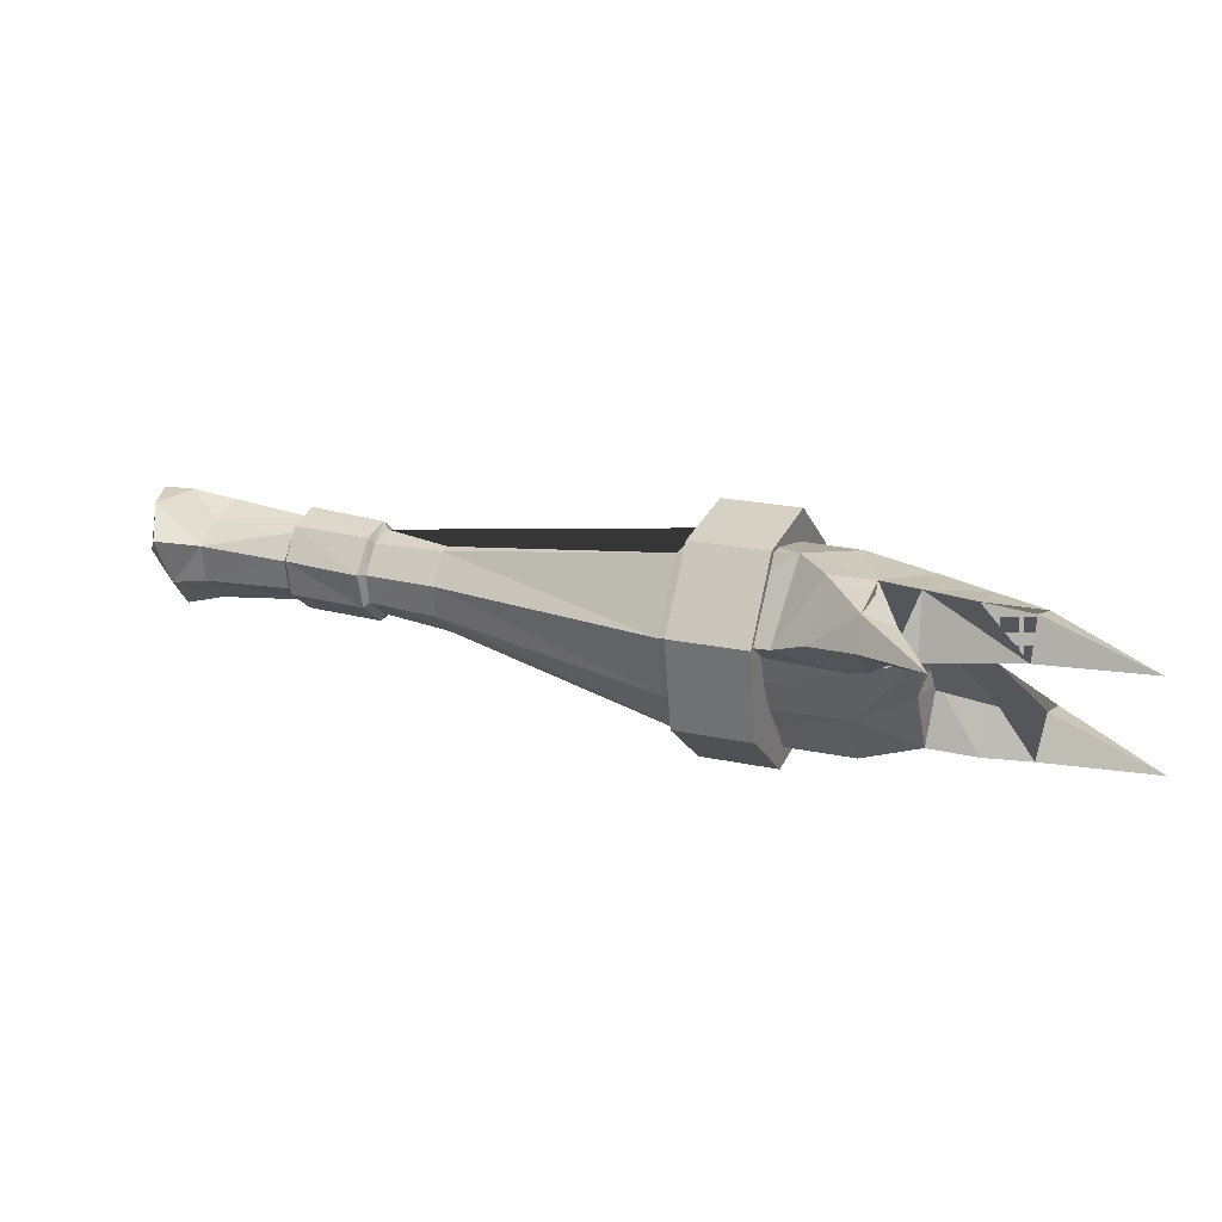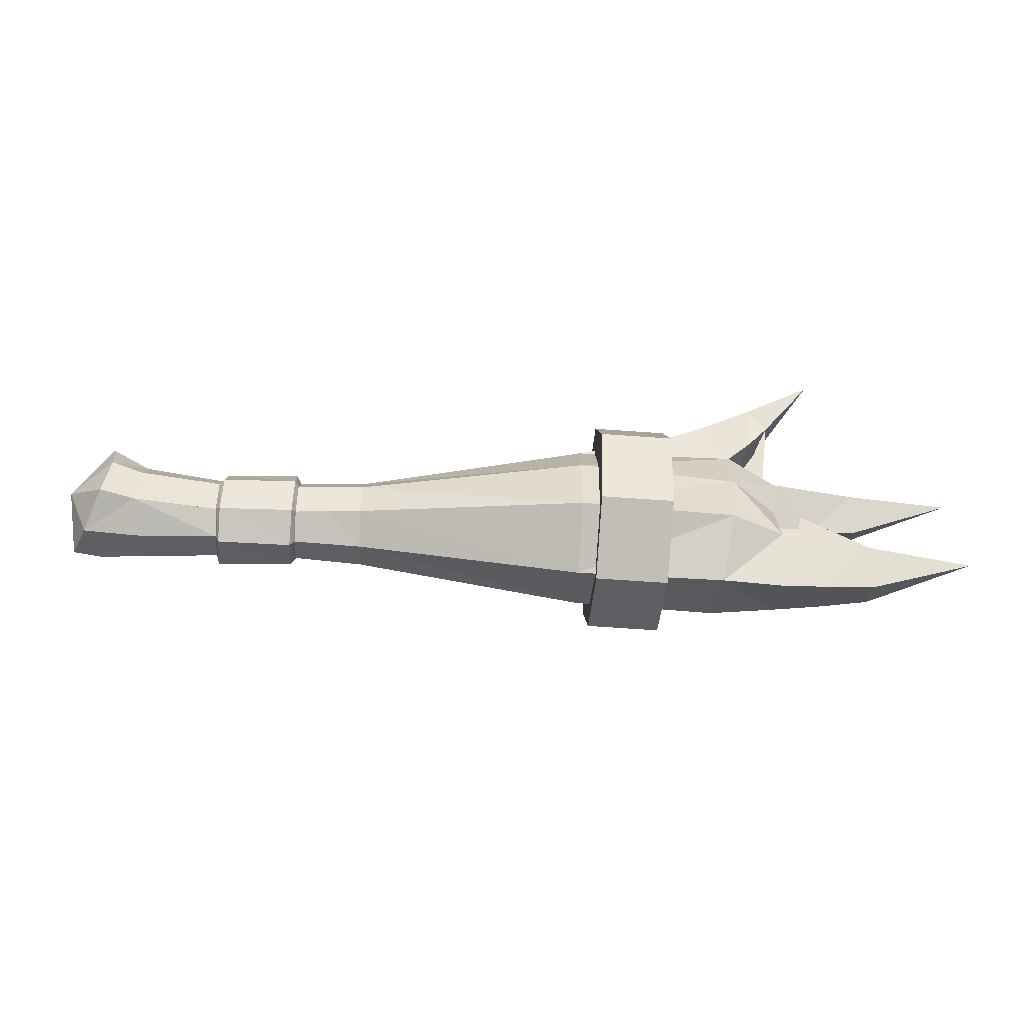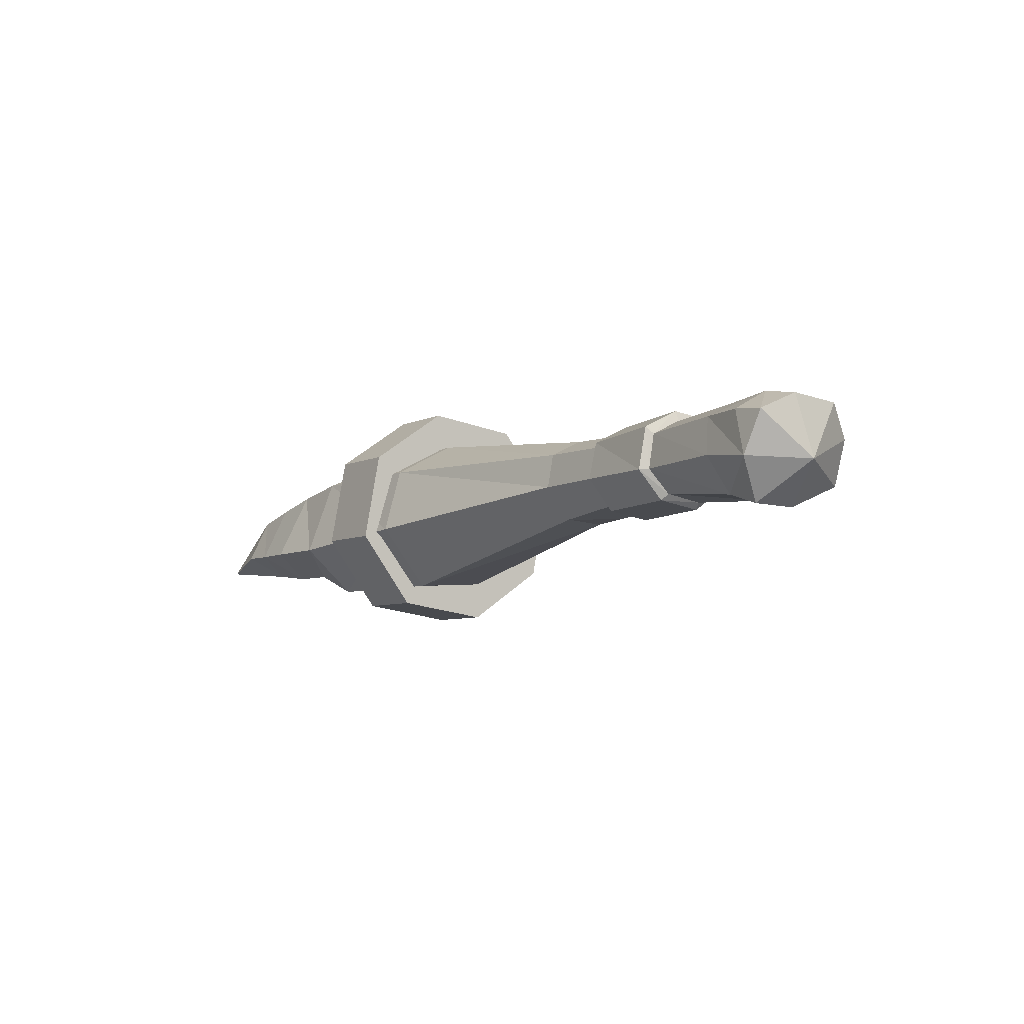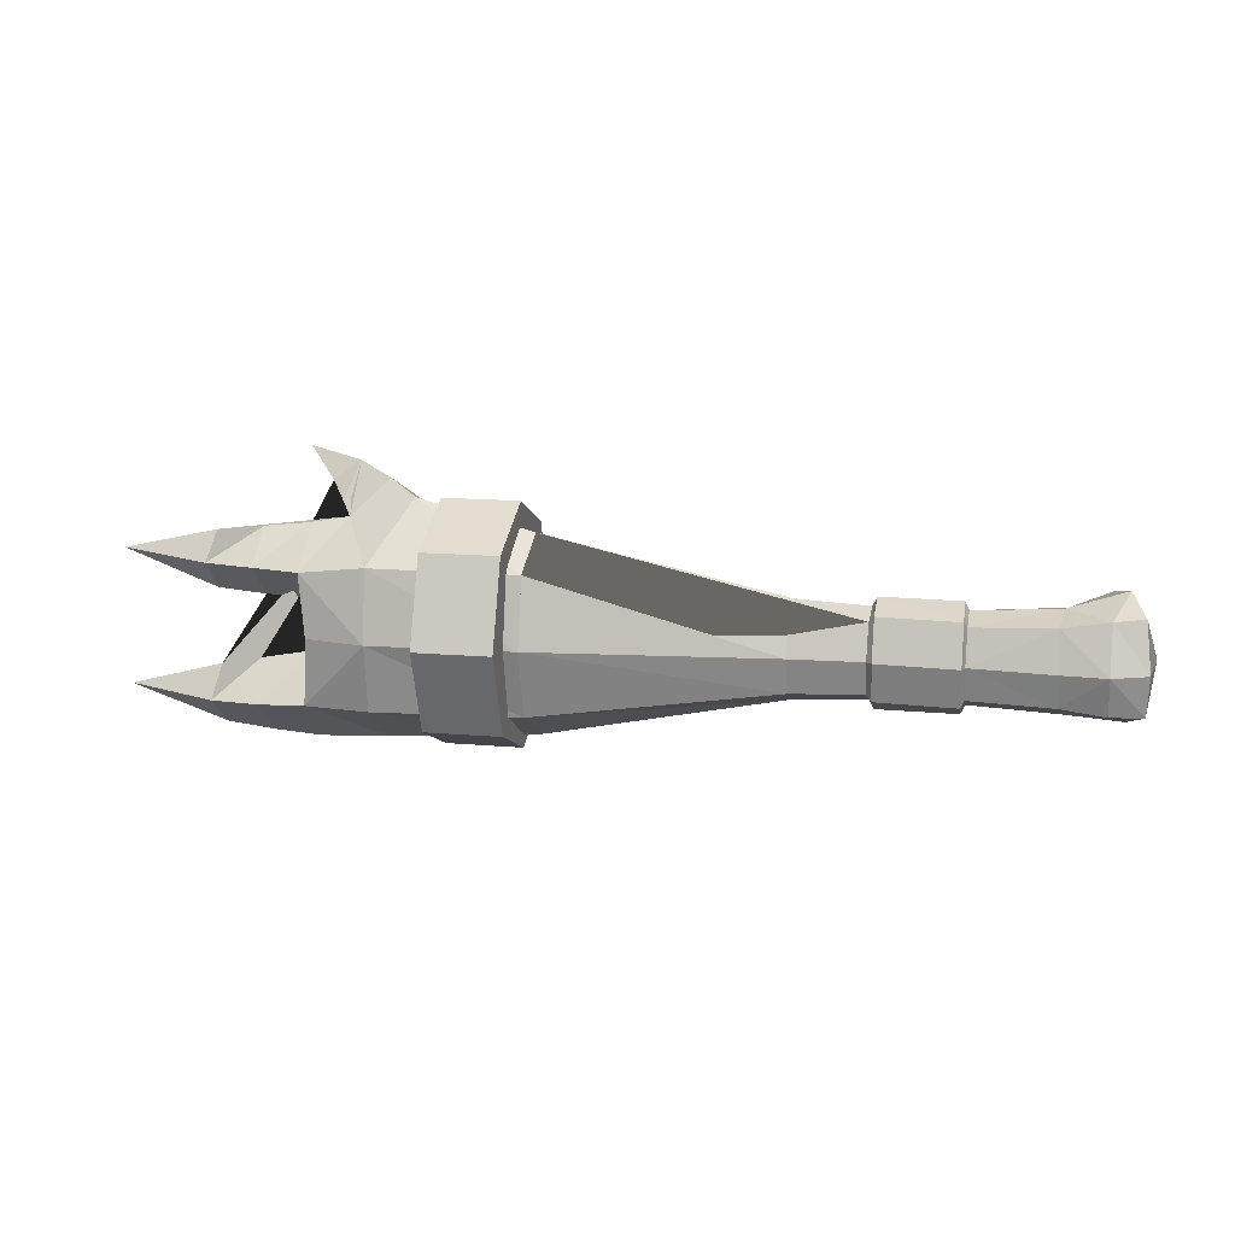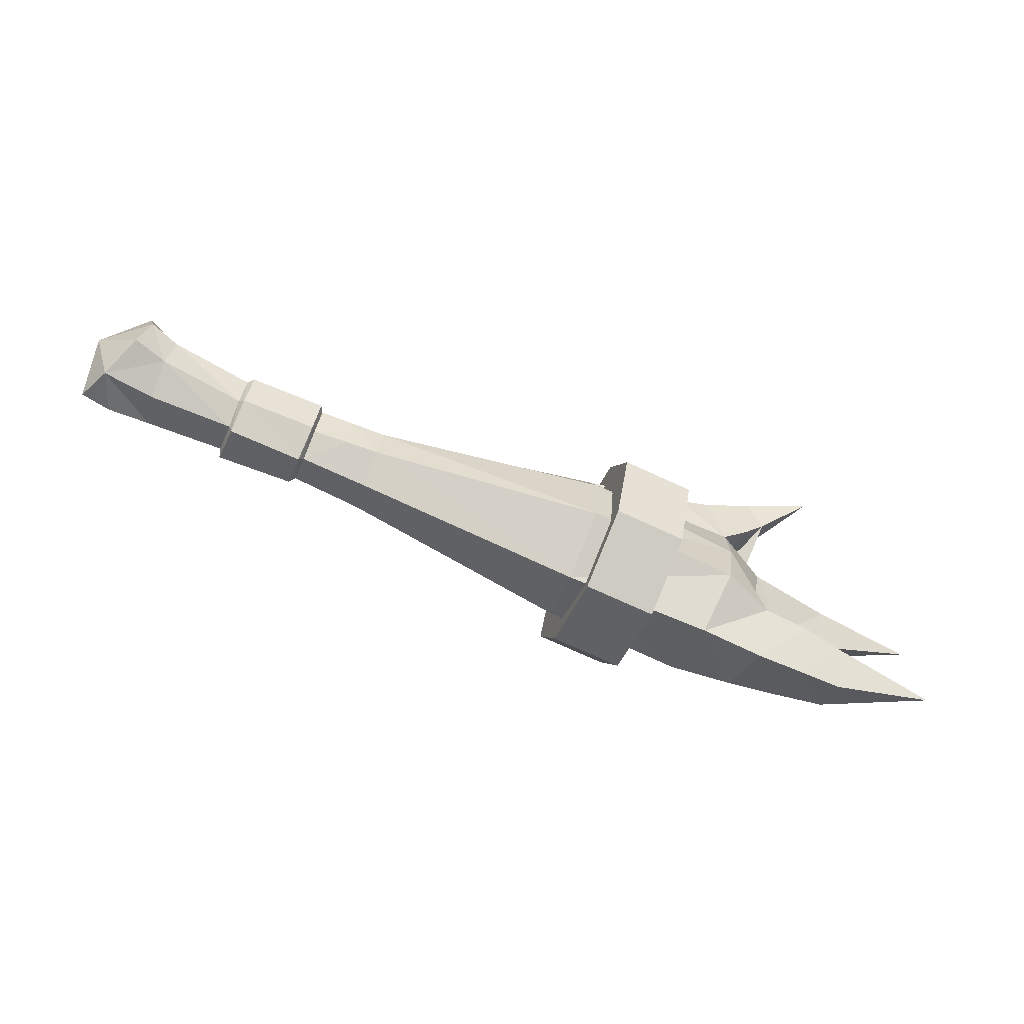
<metadata>
{"format":"obj","ext":"obj","renderer":"f3d","projection":"perspective","resolution":1024,"background":"white","views":[{"elev":-40.0,"azim":11.4,"up":"+Y"},{"elev":-62.4,"azim":-23.2,"up":"+Z"},{"elev":17.1,"azim":-125.6,"up":"+Y"},{"elev":14.1,"azim":172.1,"up":"+Z"},{"elev":-72.7,"azim":-43.7,"up":"+Z"}]}
</metadata>
<code>
o left_arm-19_anubismon.blend_Mesh.021
v 0.4129 0.5779 -0.1035
v 0.4599 0.5617 -0.1035
v 0.4429 0.5123 -0.1263
v 0.3959 0.5284 -0.1263
v 0.4316 0.5557 -0.08777
v 0.4129 0.5779 -0.1035
v 0.3959 0.5284 -0.1263
v 0.4194 0.5204 -0.1041
v 0.4599 0.5617 -0.1035
v 0.4429 0.5123 -0.1263
v 0.42 0.5984 -0.04846
v 0.467 0.5822 -0.04846
v 0.4366 0.5703 -0.04846
v 0.42 0.5984 -0.04846
v 0.467 0.5822 -0.04846
v 0.4129 0.5779 0.006557
v 0.4599 0.5617 0.006557
v 0.4316 0.5557 -0.009146
v 0.4129 0.5779 0.006557
v 0.4599 0.5617 0.006557
v 0.3959 0.5284 0.02935
v 0.4429 0.5123 0.02935
v 0.4194 0.5204 0.007137
v 0.3959 0.5284 0.02935
v 0.4429 0.5123 0.02935
v 0.3789 0.479 0.006557
v 0.4259 0.4628 0.006557
v 0.4073 0.485 -0.009146
v 0.3789 0.479 0.006557
v 0.4259 0.4628 0.006557
v 0.3719 0.4585 -0.04846
v 0.4189 0.4424 -0.04846
v 0.4022 0.4704 -0.04846
v 0.3719 0.4585 -0.04846
v 0.4189 0.4424 -0.04846
v 0.3789 0.479 -0.1035
v 0.4259 0.4628 -0.1035
v 0.4073 0.485 -0.08777
v 0.3789 0.479 -0.1035
v 0.4259 0.4628 -0.1035
v 0.4259 0.4628 -0.1035
v 0.3789 0.479 -0.1035
v 0.05663 0.6869 -0.04983
v 0.05636 0.6766 -0.01921
v 0.07516 0.673 -0.02113
v 0.07908 0.6835 -0.05129
v 0.0844 0.6251 -0.02385
v 0.05687 0.6258 -0.01454
v 0.05939 0.6184 -0.04551
v 0.08111 0.6173 -0.04703
v 0.05725 0.6529 -0.008206
v 0.09341 0.6434 -0.01981
v 0.08218 0.6252 -0.07262
v 0.05824 0.6264 -0.07476
v 0.08218 0.6252 -0.07262
v 0.05824 0.6264 -0.07476
v 0.05792 0.656 -0.08565
v 0.09247 0.6477 -0.08209
v 0.1031 0.6668 -0.07269
v 0.07657 0.6772 -0.07602
v 0.1044 0.6717 -0.05151
v 0.1029 0.6635 -0.02625
v 0.05621 0.6818 -0.07574
v 0.1504 0.6428 -0.0291
v 0.1533 0.6504 -0.05114
v 0.1444 0.6256 -0.02343
v 0.1377 0.6094 -0.0309
v 0.1354 0.6031 -0.04894
v 0.1386 0.6115 -0.07021
v 0.1453 0.6272 -0.08007
v 0.1386 0.6115 -0.07021
v 0.1517 0.6462 -0.0718
v 0.5308 0.517 -0.0135
v 0.4911 0.5365 -0.007551
v 0.4979 0.4935 0.01564
v 0.5208 0.4863 0.01178
v 0.5294 0.5174 -0.09717
v 0.519 0.4816 -0.1272
v 0.4782 0.4957 -0.125
v 0.491 0.5371 -0.09695
v 0.5208 0.4863 0.01178
v 0.4979 0.4935 0.01564
v 0.4749 0.4549 -0.01242
v 0.5131 0.4594 -0.01737
v 0.5097 0.46 -0.09547
v 0.4715 0.4592 -0.0969
v 0.4782 0.4957 -0.125
v 0.519 0.4816 -0.1272
v 0.4736 0.4535 -0.05345
v 0.5102 0.4644 -0.05425
v 0.5502 0.4759 0.008005
v 0.5589 0.4993 -0.0135
v 0.5427 0.4532 -0.01557
v 0.5502 0.4759 0.008005
v 0.5486 0.4711 -0.125
v 0.5397 0.4502 -0.09728
v 0.5584 0.5002 -0.1001
v 0.5486 0.4711 -0.125
v 0.5506 0.4754 -0.03569
v 0.521 0.4854 -0.03851
v 0.5216 0.4867 -0.06995
v 0.5508 0.4759 -0.07604
v 0.5276 0.5226 -0.05344
v 0.5219 0.4911 -0.05449
v 0.521 0.4854 -0.03851
v 0.5506 0.4754 -0.03569
v 0.5508 0.4759 -0.07604
v 0.5216 0.4867 -0.06995
v 0.4718 0.484 0.03734
v 0.4582 0.5082 0.02937
v 0.4366 0.4612 0.007583
v 0.4557 0.4516 0.01909
v 0.4557 0.4516 0.01909
v 0.4366 0.4612 0.007583
v 0.4875 0.4432 0.000344
v 0.5015 0.4741 0.02211
v 0.4035 0.5786 -0.05142
v 0.4001 0.5693 -0.007245
v 0.4932 0.5446 -0.05331
v 0.3877 0.5362 0.01128
v 0.3855 0.5342 -0.1162
v 0.3993 0.5684 -0.09495
v 0.3711 0.4924 -0.09542
v 0.3855 0.5342 -0.1162
v 0.3677 0.4856 -0.05167
v 0.3721 0.4948 -0.01105
v 0.3721 0.4948 -0.01105
v 0.5696 0.4441 -0.09909
v 0.5781 0.461 -0.1214
v 0.6395 0.4274 -0.1031
v 0.5874 0.483 -0.1012
v 0.5801 0.4652 -0.08214
v 0.5696 0.4441 -0.09909
v 0.587 0.4815 -0.0135
v 0.5796 0.4655 0.004231
v 0.6396 0.4279 -0.01342
v 0.5723 0.447 -0.01376
v 0.5802 0.4654 -0.03286
v 0.587 0.4815 -0.0135
v 0.4834 0.432 0.03148
v 0.4888 0.4488 0.0427
v 0.4834 0.432 0.03148
v 0.4985 0.4337 0.01651
v 0.5065 0.4467 0.02996
v 0.5219 0.4911 -0.05449
v 0.4888 0.4488 0.0427
v 0.4834 0.432 0.03148
v 0.5195 0.4026 0.04513
v 0.4834 0.432 0.03148
v 0.4985 0.4337 0.01651
v 0.5065 0.4467 0.02996
v 0.5015 0.4741 0.02211
v 0.5065 0.4467 0.02996
v 0.2013 0.6261 -0.0251
v 0.2044 0.6353 -0.05076
v 0.157 0.6557 -0.05076
v 0.1539 0.6465 -0.02509
v 0.1946 0.6072 -0.01782
v 0.1472 0.6255 -0.01782
v 0.1866 0.5861 -0.02696
v 0.14 0.6057 -0.02694
v 0.1846 0.5795 -0.04906
v 0.1374 0.5981 -0.04906
v 0.1881 0.5891 -0.07401
v 0.1407 0.6077 -0.07402
v 0.1954 0.61 -0.08567
v 0.1881 0.5891 -0.07401
v 0.1407 0.6077 -0.07402
v 0.148 0.6271 -0.08567
v 0.2025 0.6298 -0.07533
v 0.1551 0.6502 -0.07533
v 0.2035 0.6224 -0.0291
v 0.2255 0.6151 -0.02826
v 0.2284 0.6231 -0.05124
v 0.2063 0.6301 -0.05114
v 0.1974 0.6073 -0.02343
v 0.2192 0.5993 -0.02235
v 0.1908 0.5891 -0.0309
v 0.2122 0.5803 -0.03014
v 0.1884 0.5827 -0.04894
v 0.2098 0.5737 -0.04904
v 0.1916 0.5911 -0.07021
v 0.2125 0.5814 -0.07112
v 0.1983 0.6089 -0.08007
v 0.2201 0.601 -0.08139
v 0.2125 0.5814 -0.07112
v 0.1916 0.5911 -0.07021
v 0.2047 0.6258 -0.0718
v 0.2268 0.6186 -0.07278
v 0.4001 0.5693 -0.007245
v 0.4035 0.5786 -0.05142
v 0.2506 0.6161 -0.05133
v 0.2475 0.6078 -0.02743
v 0.3877 0.5362 0.01128
v 0.2409 0.5914 -0.02128
v 0.3721 0.4948 -0.01105
v 0.2337 0.5716 -0.02939
v 0.3677 0.4856 -0.05167
v 0.2311 0.5647 -0.04914
v 0.3711 0.4924 -0.09542
v 0.2335 0.5717 -0.07202
v 0.3855 0.5342 -0.1162
v 0.3711 0.4924 -0.09542
v 0.2335 0.5717 -0.07202
v 0.2419 0.5931 -0.08271
v 0.3993 0.5684 -0.09495
v 0.2488 0.6114 -0.07375
v 0.1539 0.6465 -0.02509
v 0.157 0.6557 -0.05076
v 0.1533 0.6504 -0.05114
v 0.1504 0.6428 -0.0291
v 0.1472 0.6255 -0.01782
v 0.1444 0.6256 -0.02343
v 0.14 0.6057 -0.02694
v 0.1377 0.6094 -0.0309
v 0.1374 0.5981 -0.04906
v 0.1354 0.6031 -0.04894
v 0.1407 0.6077 -0.07402
v 0.1386 0.6115 -0.07021
v 0.148 0.6271 -0.08567
v 0.1407 0.6077 -0.07402
v 0.1386 0.6115 -0.07021
v 0.1453 0.6272 -0.08007
v 0.1551 0.6502 -0.07533
v 0.1517 0.6462 -0.0718
v 0.2044 0.6353 -0.05076
v 0.2013 0.6261 -0.0251
v 0.2035 0.6224 -0.0291
v 0.2063 0.6301 -0.05114
v 0.2025 0.6298 -0.07533
v 0.2047 0.6258 -0.0718
v 0.1954 0.61 -0.08567
v 0.1983 0.6089 -0.08007
v 0.1881 0.5891 -0.07401
v 0.1916 0.5911 -0.07021
v 0.1846 0.5795 -0.04906
v 0.1881 0.5891 -0.07401
v 0.1916 0.5911 -0.07021
v 0.1884 0.5827 -0.04894
v 0.1866 0.5861 -0.02696
v 0.1908 0.5891 -0.0309
v 0.1946 0.6072 -0.01782
v 0.1974 0.6073 -0.02343
v 0.5796 0.4655 0.004231
v 0.587 0.4815 -0.0135
v 0.5723 0.447 -0.01376
v 0.5796 0.4655 0.004231
v 0.5781 0.461 -0.1214
v 0.5696 0.4441 -0.09909
v 0.5874 0.483 -0.1012
v 0.5781 0.461 -0.1214
v 0.5802 0.4654 -0.03286
v 0.5801 0.4652 -0.08214
v 0.5802 0.4654 -0.03286
v 0.5801 0.4652 -0.08214
v 0.03941 0.6525 -0.0498
f 1 2 3
f 4 1 3
f 5 6 7
f 7 8 5
f 9 5 8
f 8 10 9
f 11 12 2
f 2 1 11
f 13 14 6
f 6 5 13
f 15 13 5
f 5 9 15
f 16 17 12
f 12 11 16
f 18 19 14
f 14 13 18
f 20 18 13
f 13 15 20
f 21 22 17
f 17 16 21
f 23 24 19
f 19 18 23
f 25 23 18
f 18 20 25
f 26 27 22
f 22 21 26
f 28 29 24
f 24 23 28
f 30 28 23
f 23 25 30
f 31 32 27
f 27 26 31
f 33 34 29
f 29 28 33
f 35 33 28
f 28 30 35
f 36 37 32
f 32 31 36
f 38 39 34
f 34 33 38
f 40 38 33
f 33 35 40
f 4 3 41
f 41 42 4
f 8 7 39
f 39 38 8
f 10 8 38
f 38 40 10
f 43 44 45
f 45 46 43
f 47 48 49
f 49 50 47
f 51 45 44
f 51 48 47
f 47 52 51
f 53 50 49
f 49 54 53
f 55 56 57
f 57 58 55
f 59 58 57
f 57 60 59
f 46 61 59
f 59 60 46
f 46 45 62
f 62 61 46
f 45 51 52
f 52 62 45
f 57 63 60
f 46 60 63
f 63 43 46
f 62 64 65
f 65 61 62
f 52 66 64
f 64 62 52
f 47 67 66
f 66 52 47
f 50 68 67
f 67 47 50
f 69 68 50
f 50 53 69
f 70 71 55
f 55 58 70
f 72 70 58
f 58 59 72
f 65 72 59
f 59 61 65
f 73 74 75
f 75 76 73
f 77 78 79
f 79 80 77
f 81 82 83
f 83 84 81
f 85 86 87
f 87 88 85
f 84 83 89
f 89 90 84
f 76 91 92
f 92 73 76
f 84 93 94
f 94 81 84
f 88 95 96
f 96 85 88
f 97 98 78
f 78 77 97
f 99 93 84
f 84 100 99
f 101 102 97
f 97 77 101
f 103 104 101
f 101 77 103
f 105 104 103
f 103 73 105
f 92 106 105
f 105 73 92
f 96 107 108
f 108 85 96
f 89 86 85
f 85 90 89
f 109 110 111
f 111 112 109
f 113 114 83
f 83 115 113
f 115 83 82
f 82 116 115
f 117 118 74
f 74 119 117
f 118 120 110
f 110 74 118
f 121 122 80
f 80 79 121
f 122 117 119
f 119 80 122
f 86 123 124
f 124 87 86
f 89 125 123
f 123 86 89
f 83 126 125
f 125 89 83
f 110 120 127
f 127 111 110
f 128 129 130
f 129 131 130
f 131 132 130
f 132 133 130
f 134 135 136
f 135 137 136
f 137 138 136
f 138 139 136
f 112 140 141
f 141 109 112
f 142 113 115
f 115 143 142
f 115 116 144
f 144 143 115
f 119 103 77
f 77 80 119
f 73 103 119
f 119 74 73
f 90 85 108
f 108 145 90
f 100 84 90
f 90 145 100
f 146 147 148
f 149 150 148
f 150 151 148
f 151 146 148
f 126 83 114
f 74 110 75
f 109 152 75
f 75 110 109
f 141 153 152
f 152 109 141
f 154 155 156
f 156 157 154
f 158 154 157
f 157 159 158
f 160 158 159
f 159 161 160
f 162 160 161
f 161 163 162
f 164 162 163
f 163 165 164
f 166 167 168
f 168 169 166
f 170 166 169
f 169 171 170
f 155 170 171
f 171 156 155
f 172 173 174
f 174 175 172
f 172 176 177
f 177 173 172
f 178 179 177
f 177 176 178
f 180 181 179
f 179 178 180
f 182 183 181
f 181 180 182
f 184 185 186
f 186 187 184
f 188 189 185
f 185 184 188
f 188 175 174
f 174 189 188
f 190 191 192
f 192 193 190
f 194 190 193
f 193 195 194
f 196 194 195
f 195 197 196
f 198 196 197
f 197 199 198
f 200 198 199
f 199 201 200
f 202 203 204
f 204 205 202
f 206 202 205
f 205 207 206
f 191 206 207
f 207 192 191
f 208 209 210
f 210 211 208
f 212 208 211
f 211 213 212
f 214 212 213
f 213 215 214
f 216 214 215
f 215 217 216
f 218 216 217
f 217 219 218
f 220 221 222
f 222 223 220
f 224 220 223
f 223 225 224
f 209 224 225
f 225 210 209
f 226 227 228
f 228 229 226
f 230 226 229
f 229 231 230
f 232 230 231
f 231 233 232
f 234 232 233
f 233 235 234
f 236 237 238
f 238 239 236
f 240 236 239
f 239 241 240
f 242 240 241
f 241 243 242
f 227 242 243
f 243 228 227
f 193 192 174
f 174 173 193
f 195 193 173
f 173 177 195
f 197 195 177
f 177 179 197
f 199 197 179
f 179 181 199
f 201 199 181
f 181 183 201
f 205 204 186
f 186 185 205
f 189 207 205
f 205 185 189
f 192 207 189
f 189 174 192
f 91 244 245
f 245 92 91
f 246 247 94
f 94 93 246
f 95 248 249
f 249 96 95
f 250 251 98
f 98 97 250
f 99 252 246
f 246 93 99
f 253 250 97
f 97 102 253
f 245 254 106
f 106 92 245
f 249 255 107
f 107 96 249
f 7 6 14 19 24 29 34 39
f 10 40 35 30 25 20 15 9
f 44 43 256
f 256 43 63
f 63 57 256
f 57 56 256
f 54 49 256
f 256 56 55 71 70 72 65 64 66 67 68 69 53 54
f 49 48 256
f 256 48 51
f 51 44 256
f 75 152 153 141 140 112 111 127 120 118 117 122 121 79 78 98 251 250 253 102 101 104 105 106 254 245 244 91 76
f 81 94 247 246 252 99 100 145 108 107 255 249 248 95 88 87 124 123 125 126 114 113 142 143 144 116 82
f 172 175 188 184 187 186 204 203 202 206 191 190 194 196 198 200 201 183 182 180 178 176

</code>
